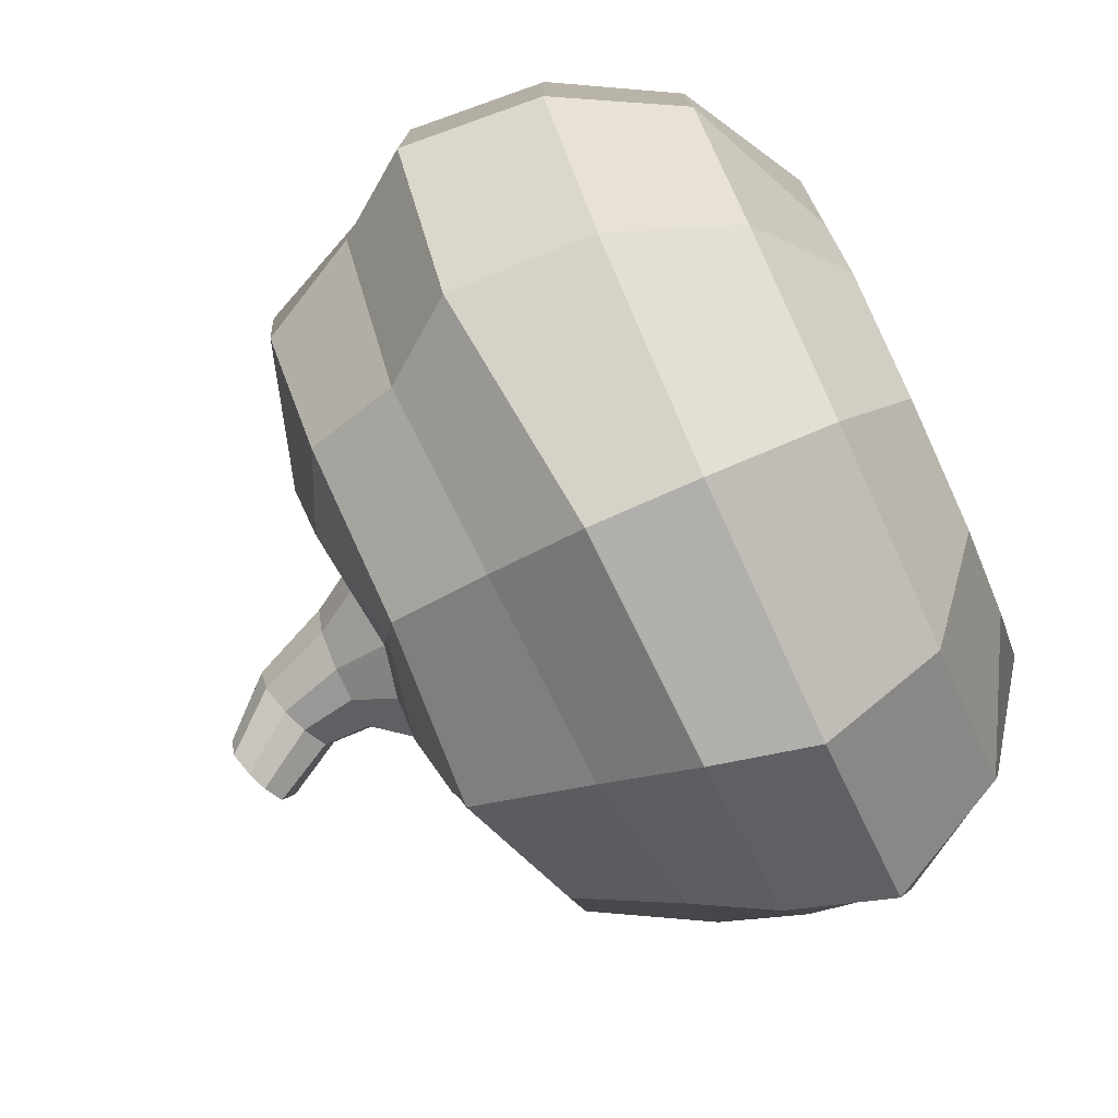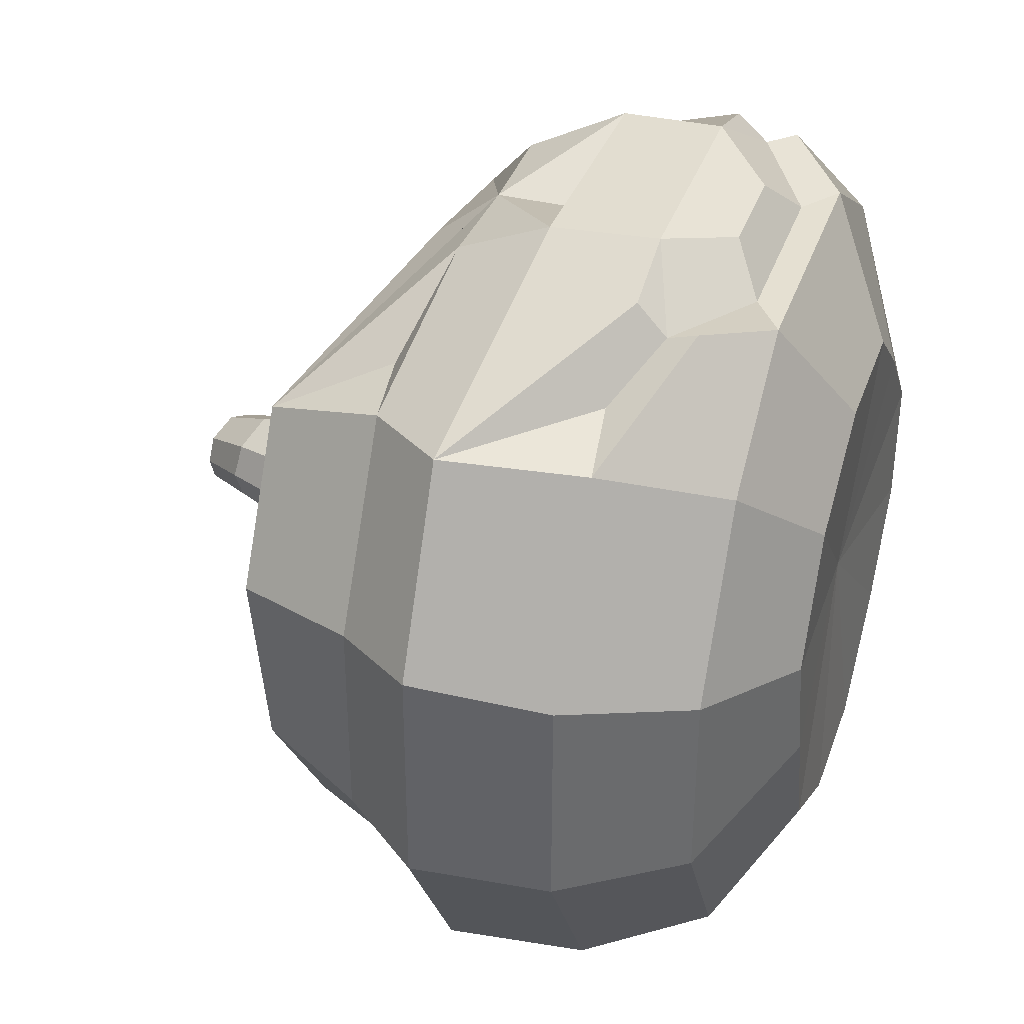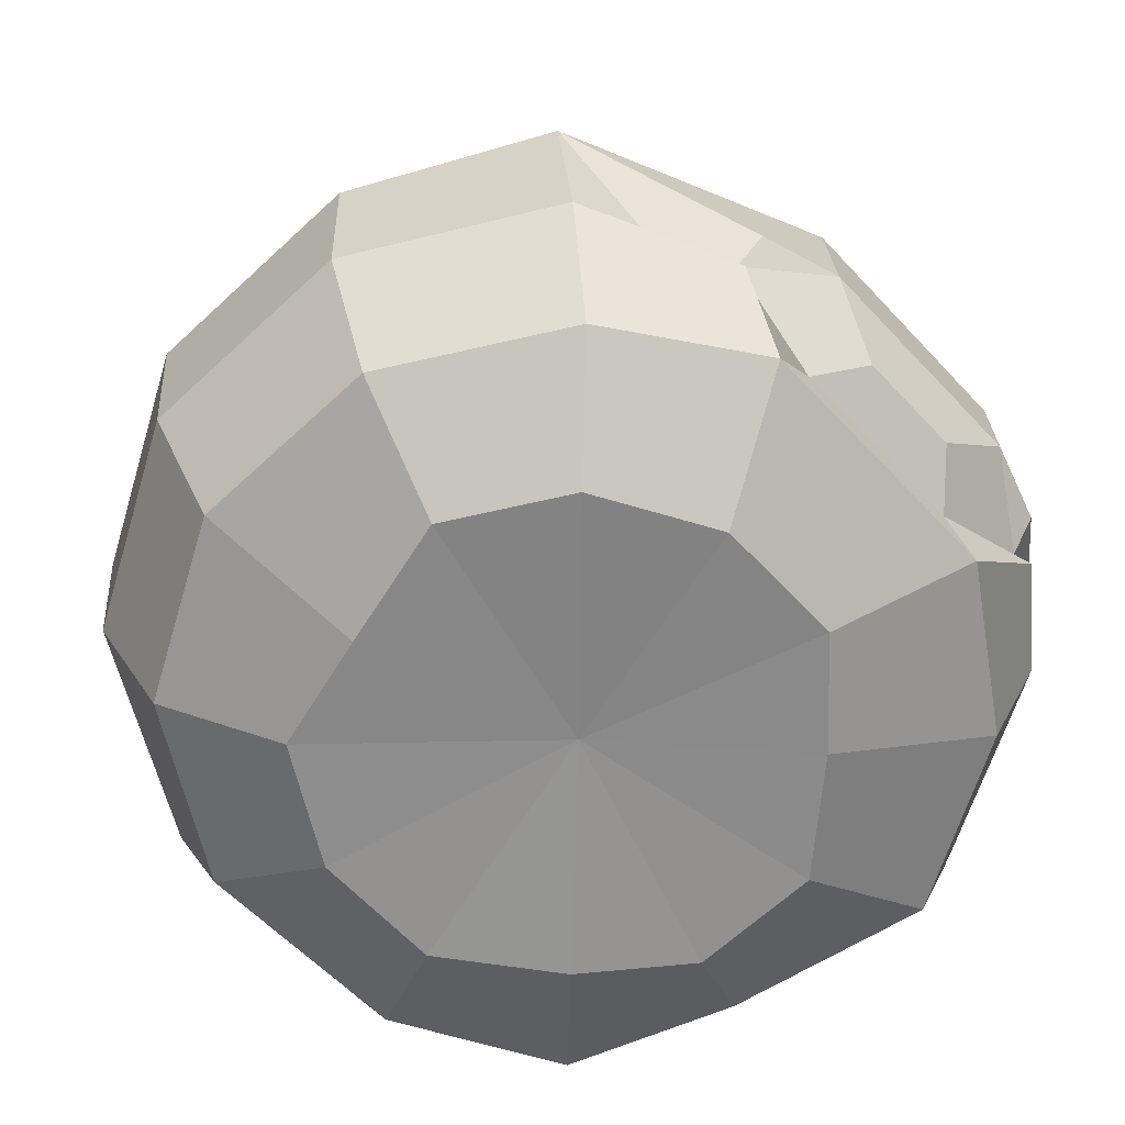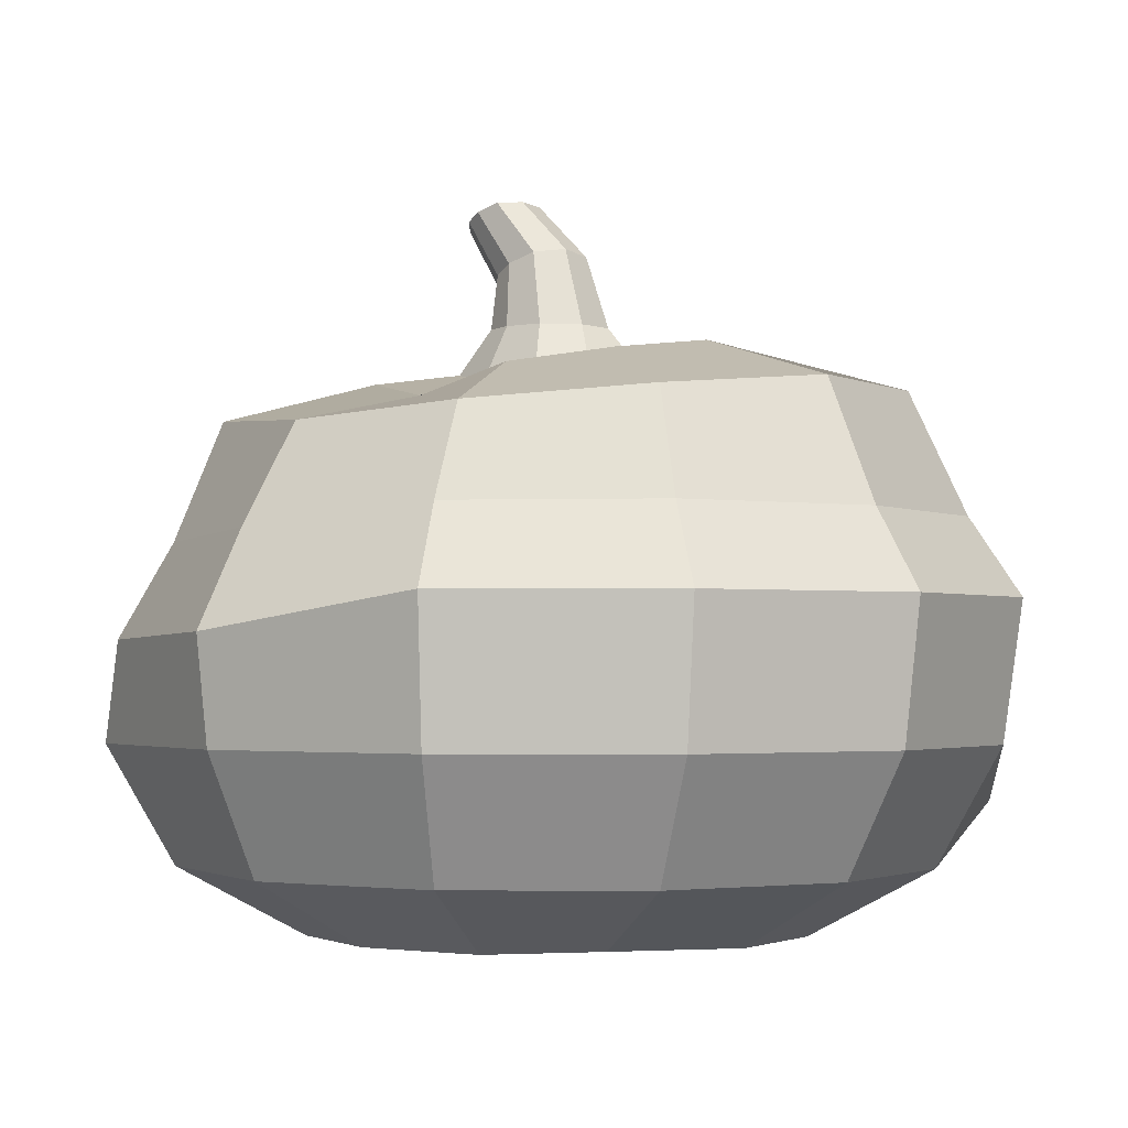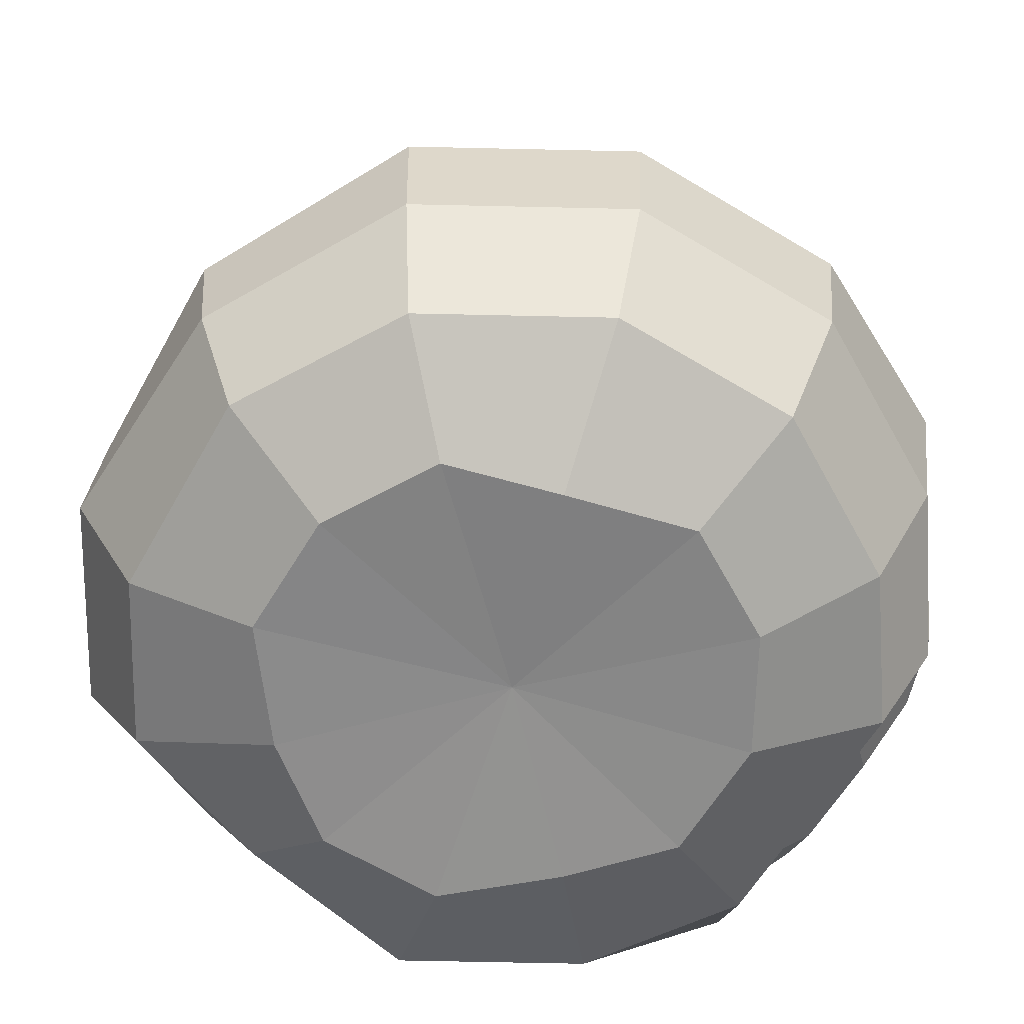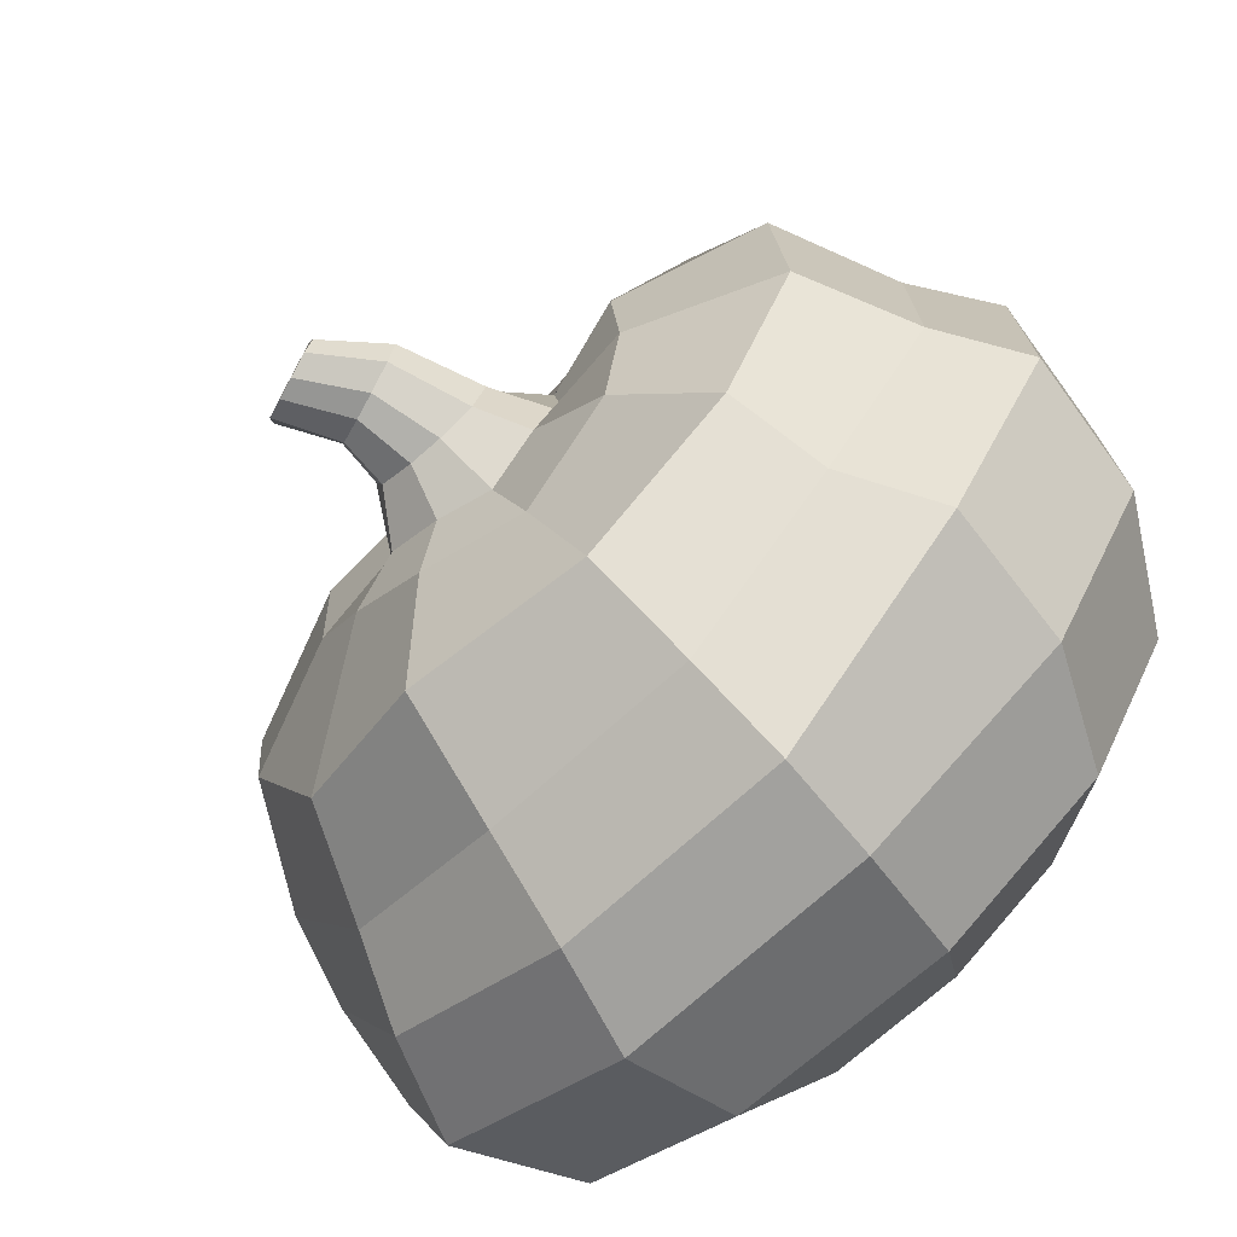
<metadata>
{"format":"obj","ext":"obj","renderer":"f3d","projection":"perspective","resolution":1024,"background":"white","views":[{"elev":-77.1,"azim":-65.3,"up":"+Z"},{"elev":37.2,"azim":-71.8,"up":"+Z"},{"elev":-64.1,"azim":-46.8,"up":"+Y"},{"elev":-2.2,"azim":-118.7,"up":"+Y"},{"elev":-63.2,"azim":-121.3,"up":"+Y"},{"elev":-73.8,"azim":-138.7,"up":"+Z"}]}
</metadata>
<code>
v  -307.9 631.3 -314.7
v  -197.9 690.7 -196.5
v  -63.39 659.6 -244.1
v  -112.7 618.4 -427.4
v  -420.6 649.3 -119.4
v  -236.6 711 -70.94
v  -420.6 669.9 106
v  -236.6 726.3 55.84
v  -307.9 669.9 301.2
v  -145.1 681.4 165.6
v  -0 564.9 391.3
v  -0 652.9 248.8
v  -338.5 515.1 -358.8
v  -132.5 491.1 -502
v  -489.1 515.1 -140
v  -489.1 515.1 125.1
v  -132.5 491.1 457.8
v  0 484.5 458.1
v  0 484.7 457.9
v  -147.1 371.7 -561.6
v  -413 415 -414.4
v  -560.2 415 -159.6
v  -560.2 415 134.6
v  -440.5 415 371.6
v  -356.6 515.1 354.6
v  -147.1 371.7 516.6
v  -337.1 87.61 -357.2
v  -402.7 238.7 -404.5
v  -141.6 238.7 -546.1
v  -123.4 87.61 -480.5
v  -460.5 87.61 -143.5
v  -544.3 238.7 -159.3
v  -460.5 87.61 103.3
v  -544.3 238.7 123.9
v  -64.14 163.1 494.5
v  64.14 163.1 494.5
v  141.6 238.7 522.3
v  -141.6 238.7 522.3
v  -0.0065 18.58 -10
v  -225.1 1.746 -244.8
v  -82.4 1.746 -327.2
v  -265.1 1.746 -99.35
v  -307.4 1.746 62.58
v  -225.1 1.746 205.2
v  -82.4 1.746 287.6
v  0.0022 18.58 -10.03
v  82.4 1.746 287.6
v  82.4 1.746 -327.2
v  -337.1 87.61 317
v  -165.5 87.61 441.6
v  -246.1 163.1 468.8
v  -409.3 238.7 365.1
v  147.1 365.2 516.6
v  -236.1 238.7 491.7
v  -130.8 680 -43.44
v  -102.8 698.1 -106.9
v  -121.6 690.1 39.7
v  -13.1 677.6 98.69
v  165.5 87.61 441.6
v  293.9 590.4 -314.7
v  112.7 633.7 -427.4
v  63.39 684.1 -244.1
v  159.9 684.1 -169.9
v  381.9 608.2 -119.4
v  236.6 669.1 -60.45
v  420.2 597.7 106
v  226.5 684.1 67.83
v  293.9 590.4 301.2
v  145.1 665.6 180.9
v  337.7 463.9 -369.5
v  132.5 484.5 -483.8
v  457.9 463.9 -134.9
v  470.2 463.9 125.1
v  132.5 484.5 457.8
v  372.4 365.2 -419.3
v  143.1 365.2 -551
v  482.9 357.1 -166.1
v  525.1 365.2 134.6
v  337.7 463.9 354.6
v  405.4 365.2 371.6
v  352.5 87.61 -357.9
v  153.3 87.61 -471.6
v  171.8 238.7 -555.7
v  415.2 238.7 -415.9
v  422.4 79.58 -148.1
v  496.7 230.6 -189.8
v  476.8 87.61 103.3
v  528.5 238.7 123.9
v  215.4 1.746 -223.8
v  307.4 1.746 -102.2
v  307.4 1.746 62.58
v  197 1.746 186
v  353.4 87.61 317
v  393.4 238.7 365.1
v  246.1 163.1 468.8
v  236.1 238.7 491.7
v  -32.68 684.1 -142.2
v  33.71 698.1 -142.2
v  101.9 698.1 -105
v  124.4 683 -28.49
v  102.3 698.1 34.49
v  -255.3 529.7 360.3
v  0 395.5 458.4
v  241.7 515.8 360.3
v  114.8 125.4 442.2
v  -114.8 125.4 442.2
v  -241.1 200.9 454.4
v  241.1 200.9 454.4
v  -317.5 250 396.7
v  319.7 250 396.7
v  52.93 910.5 -107
v  45.88 909.8 -61.53
v  79.55 897.6 -61.59
v  77.81 901.4 -107
v  -66.19 756.8 -81.35
v  -21.36 756.8 -103.9
v  -83.3 756.8 -30.95
v  -61.28 756.8 18.99
v  -0.1408 750 55.8
v  55.83 756.8 19.6
v  79.05 756.8 -31.2
v  64.64 756.8 -80.11
v  21.08 756.8 -103.9
v  -28.57 851.8 -70.21
v  4.085 839.9 -87.67
v  -41.03 856.3 -31.15
v  -24.99 850.5 7.561
v  19.5 834.2 28.08
v  60.3 819.5 8.033
v  77.21 813.3 -31.34
v  66.72 817.1 -69.25
v  34.99 828.7 -87.67
v  26.63 920 -92.93
v  16.6 921.6 -61.48
v  29.52 919 -30.31
v  65.34 905.9 -15.35
v  98.19 894 -29.93
v  111.8 881.2 -57.74
v  103.4 892.1 -92.16
f 1 2 3 4
f 5 6 2 1
f 7 8 6 5
f 9 10 8 7
f 10 9 11 12
f 13 1 4 14
f 15 5 1 13
f 16 7 5 15
f 9 17 18 19
f 9 19 11
f 14 20 21 13
f 13 21 22 15
f 15 22 23 16
f 16 23 24 25
f 25 24 26 17
f 17 26 18
f 27 28 29 30
f 31 32 28 27
f 33 34 32 31
f 35 36 37 38
f 39 40 41
f 39 42 40
f 39 43 42
f 39 44 43
f 39 45 44
f 39 46 47 45
f 41 48 46 39
f 25 9 7 16
f 49 50 51 52
f 30 41 40 27
f 31 27 40 42
f 33 31 42 43
f 49 33 43 44
f 50 49 44 45
f 37 53 26 38
f 20 29 28 21
f 21 28 32 22
f 22 32 34 23
f 23 34 52 24
f 24 54 38 26
f 34 33 49 52
f 6 55 56 2
f 8 57 55 6
f 10 58 57 8
f 50 45 47 59
f 60 61 62 63
f 64 60 63 65
f 66 64 65 67
f 68 66 67 69
f 69 12 11 68
f 70 71 61 60
f 72 70 60 64
f 73 72 64 66
f 68 11 19 18
f 68 18 74
f 71 70 75 76
f 70 72 77 75
f 72 73 78 77
f 73 79 80 78
f 79 74 53 80
f 74 18 53
f 81 82 83 84
f 85 81 84 86
f 87 85 86 88
f 46 48 89
f 46 89 90
f 46 90 91
f 46 91 92
f 46 92 47
f 79 73 66 68
f 93 94 95 59
f 82 81 89 48
f 85 90 89 81
f 87 91 90 85
f 93 92 91 87
f 59 47 92 93
f 48 41 30 82
f 76 75 84 83
f 75 77 86 84
f 77 78 88 86
f 78 80 94 88
f 80 53 37 96
f 88 94 93 87
f 3 97 98 62
f 63 99 100 65
f 65 100 101 67
f 67 101 58 69
f 58 10 12 69
f 4 3 62 61
f 14 4 61 71
f 20 14 71 76
f 29 83 82 30
f 20 76 83 29
f 25 17 102
f 17 9 102
f 9 25 102
f 18 26 103
f 26 53 103
f 53 18 103
f 68 74 104
f 74 79 104
f 79 68 104
f 59 105 106 50
f 50 106 107 51
f 59 95 108 105
f 54 24 109 107
f 80 110 94
f 54 107 38
f 37 108 96
f 36 35 106 105
f 106 35 38 107
f 37 36 105 108
f 24 52 109
f 110 80 96 108
f 108 95 94 110
f 52 51 107 109
f 2 56 97 3
f 62 98 99 63
f 111 112 113 114
f 97 56 115 116
f 56 55 117 115
f 55 57 118 117
f 57 58 119 118
f 58 101 120 119
f 101 100 121 120
f 100 99 122 121
f 99 98 123 122
f 98 97 116 123
f 116 115 124 125
f 115 117 126 124
f 117 118 127 126
f 118 119 128 127
f 119 120 129 128
f 120 121 130 129
f 121 122 131 130
f 122 123 132 131
f 123 116 125 132
f 125 124 133 111
f 124 126 134 133
f 126 127 135 134
f 127 128 136 135
f 128 129 137 136
f 129 130 138 137
f 130 131 139 138
f 131 132 114 139
f 132 125 111 114
f 134 135 112
f 137 138 113 136
f 136 113 112 135
f 133 134 112 111
f 113 138 139 114

</code>
